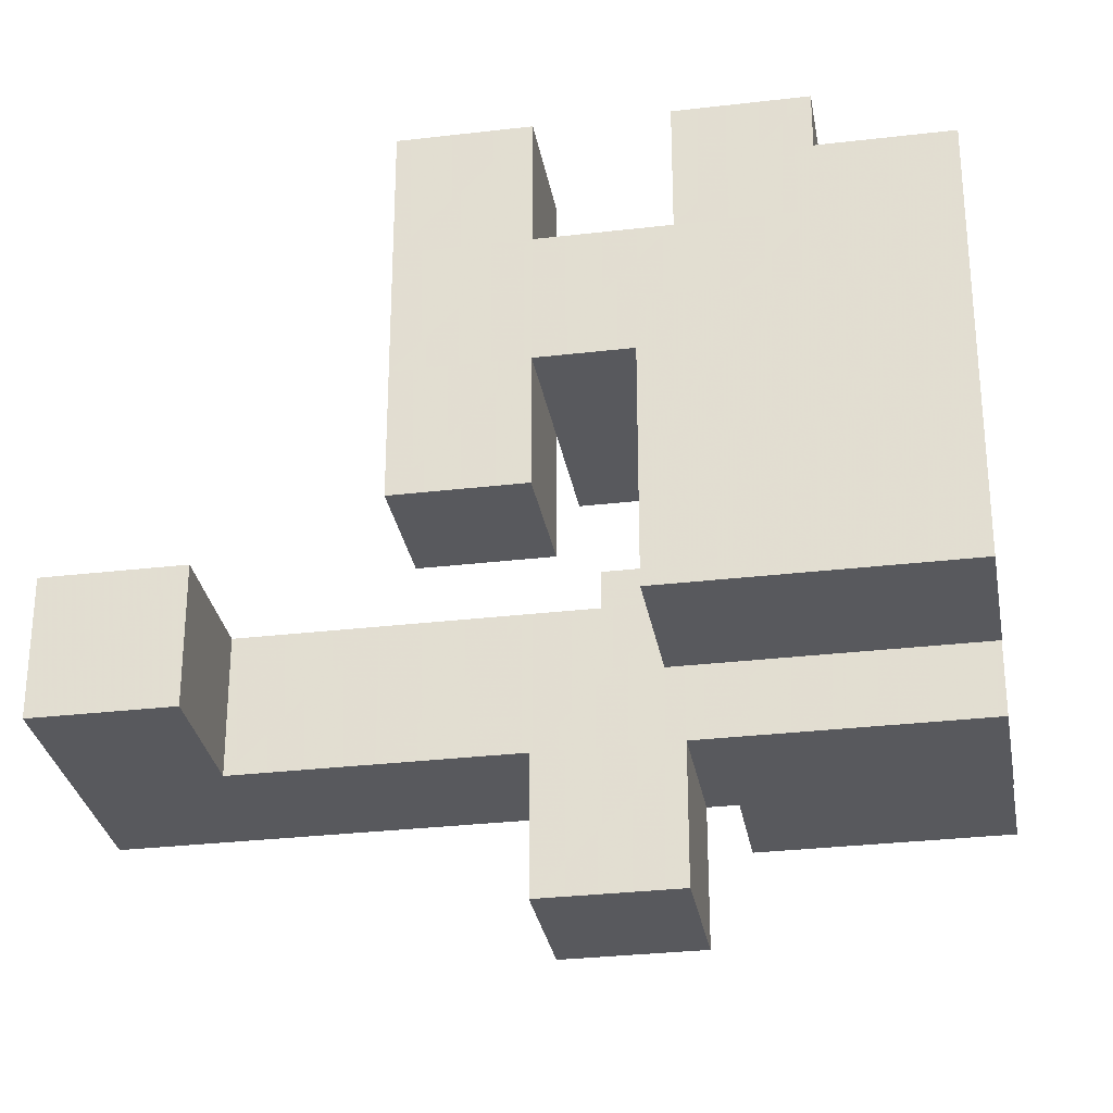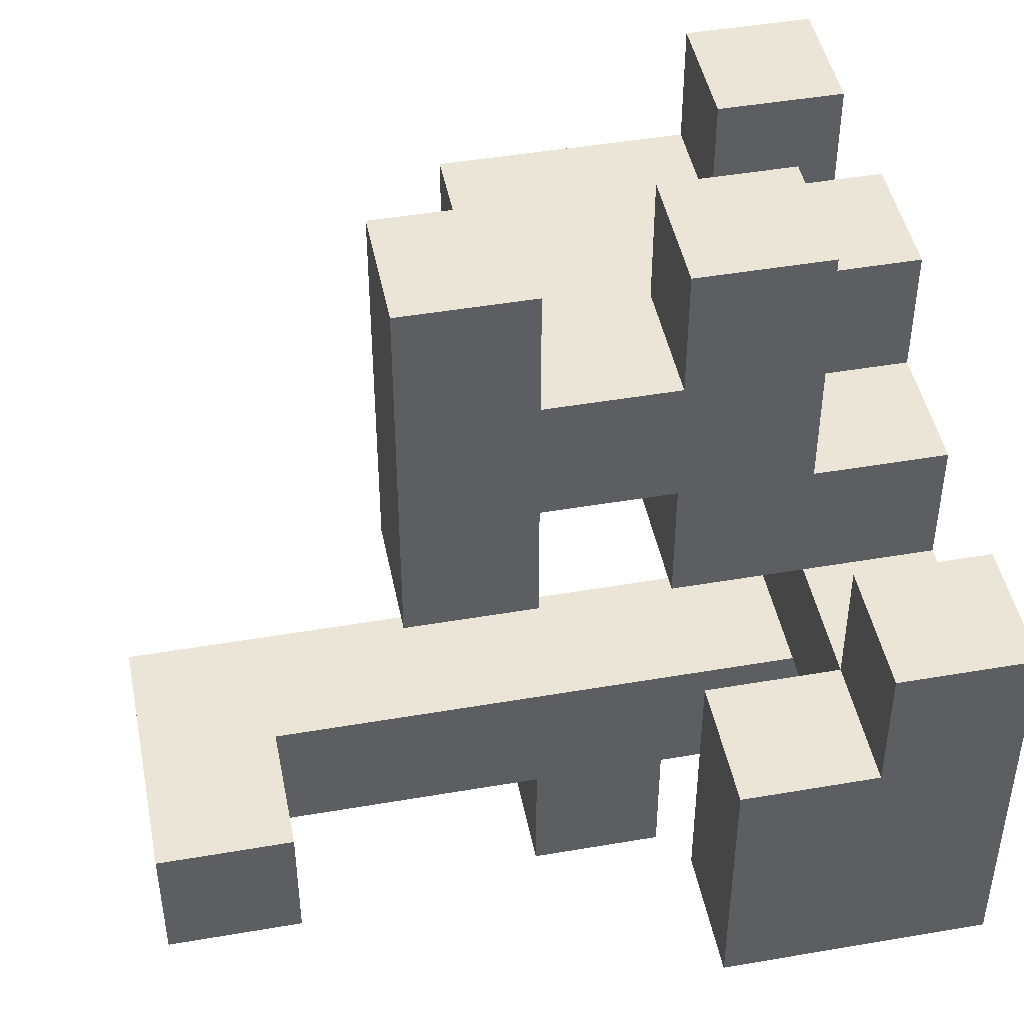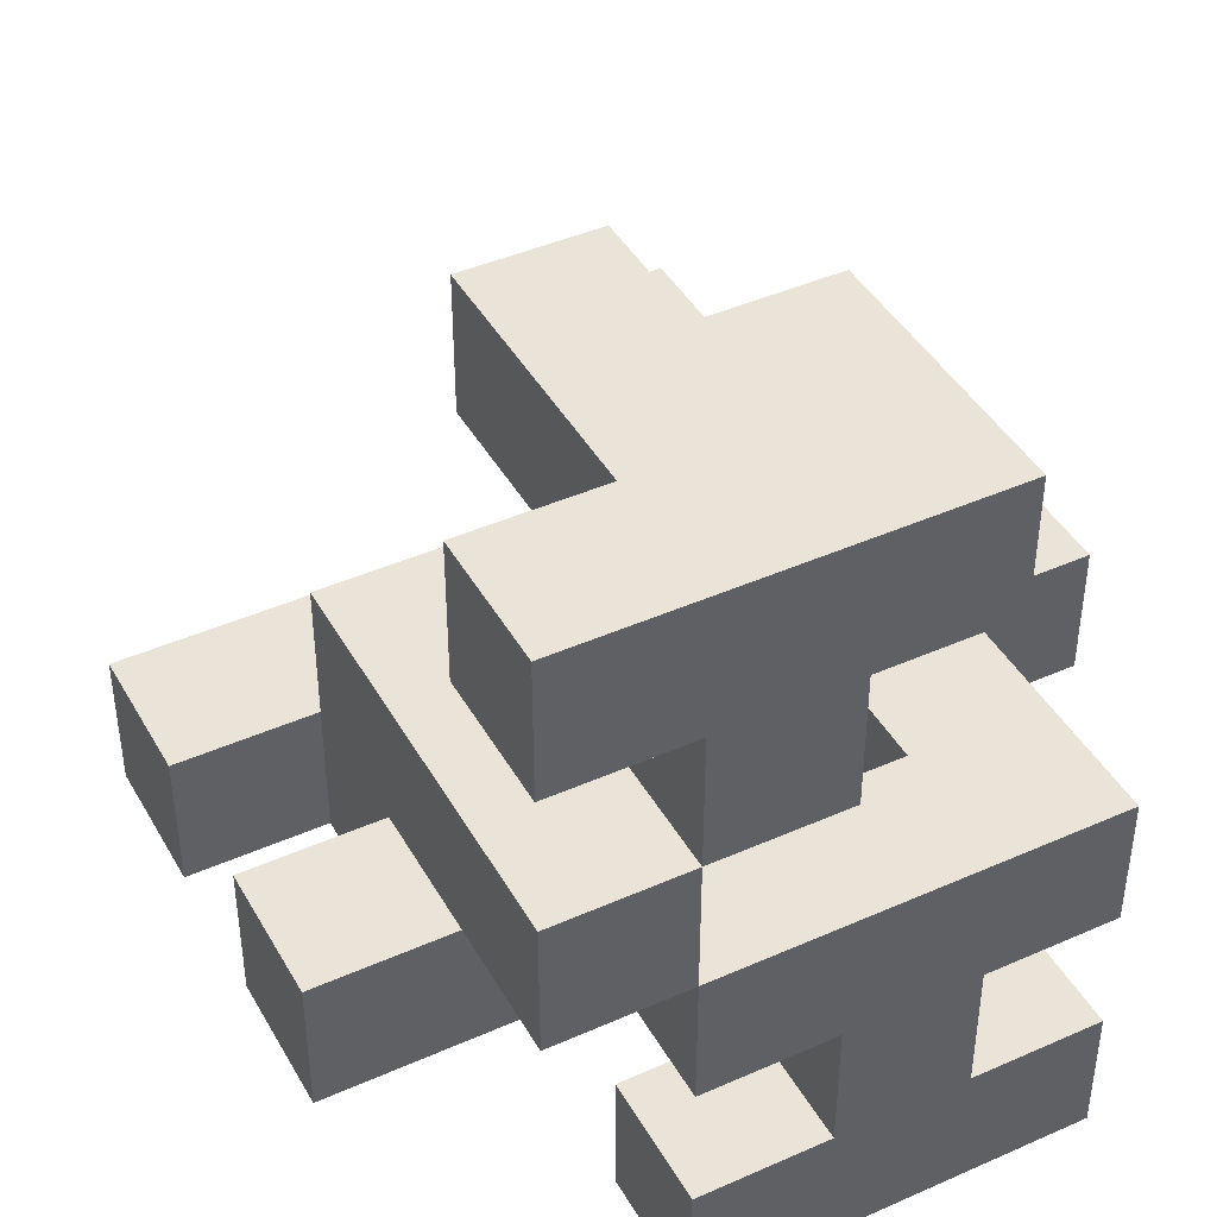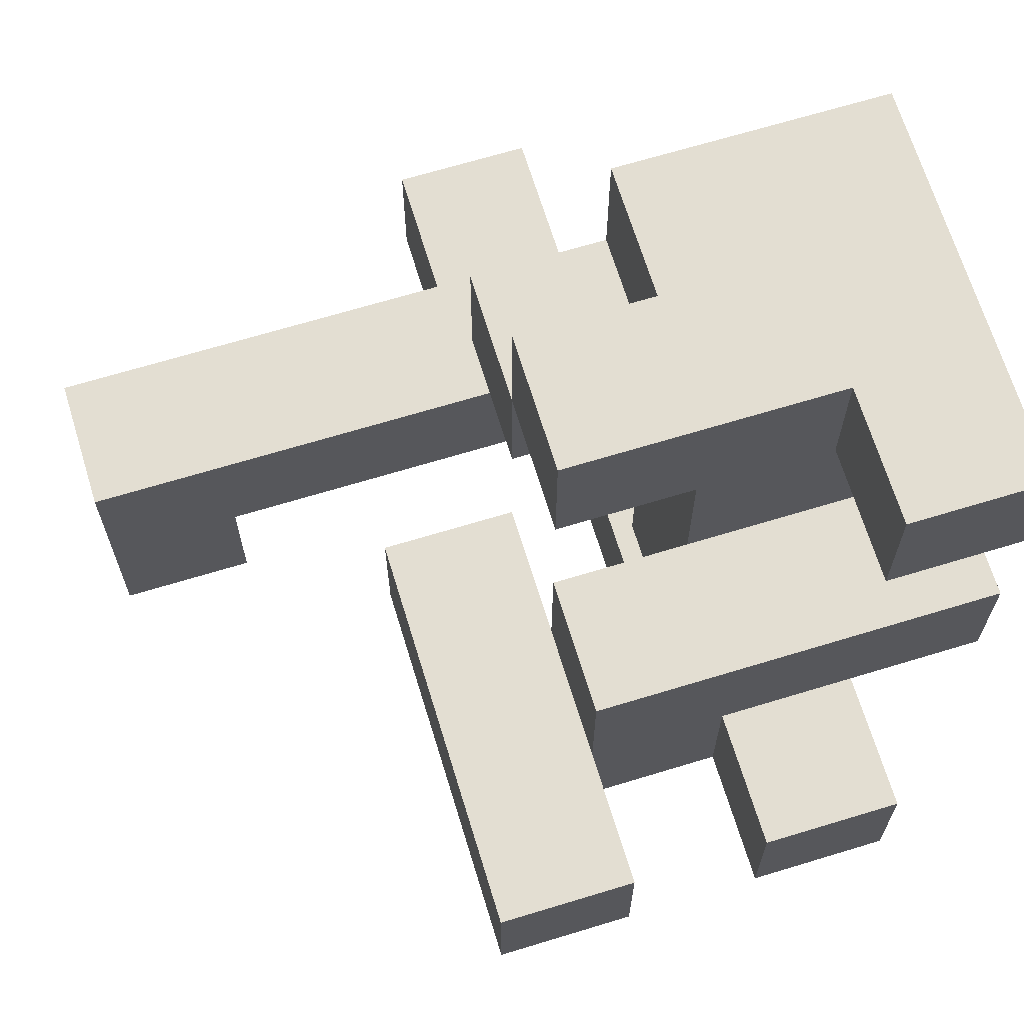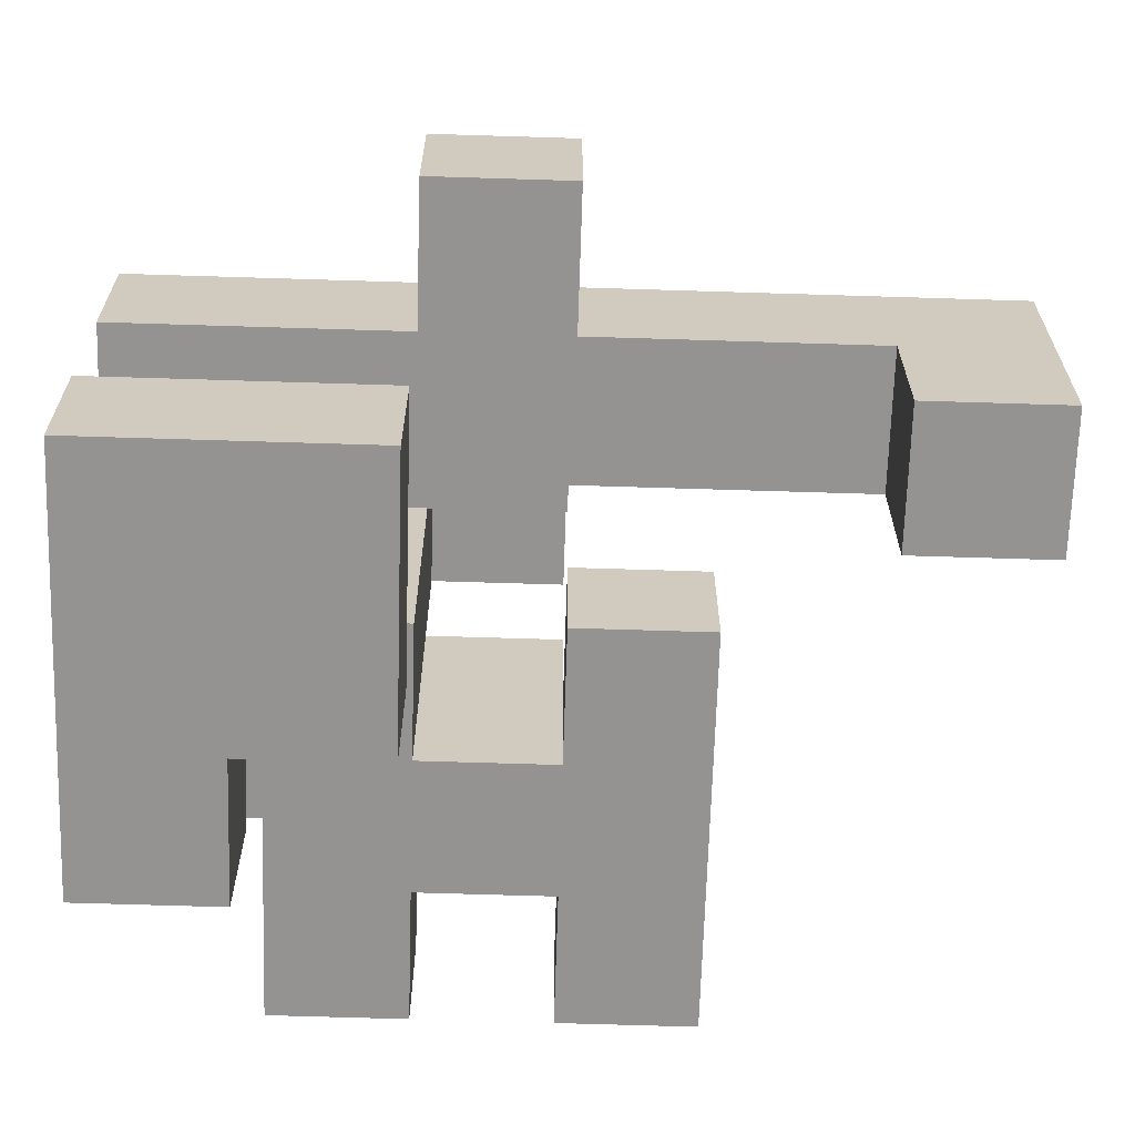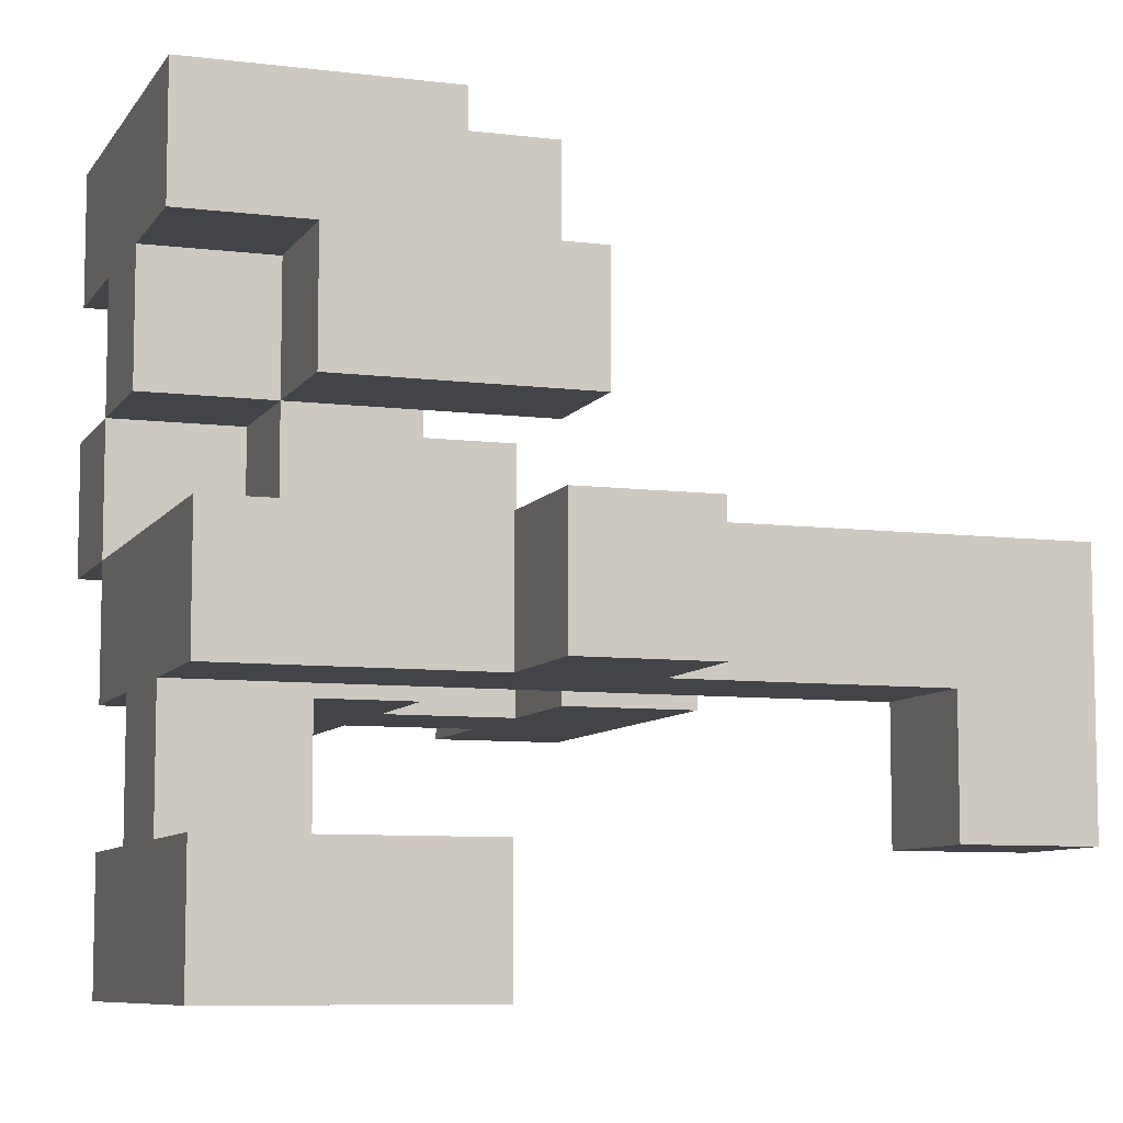
<metadata>
{"format":"obj","ext":"obj","renderer":"f3d","projection":"perspective","resolution":1024,"background":"white","views":[{"elev":-30.0,"azim":9.8,"up":"+Z"},{"elev":45.8,"azim":-11.2,"up":"+Z"},{"elev":43.1,"azim":62.3,"up":"+Y"},{"elev":67.5,"azim":-17.0,"up":"+Y"},{"elev":-66.8,"azim":178.2,"up":"+Y"},{"elev":-8.1,"azim":160.9,"up":"+Y"}]}
</metadata>
<code>
v -0 -0.3333 -1
v -0 -0.3333 -0.6667
v -0 -0 -0.6667
v -0 -0 -1
v 0.3333 -0.3333 -1
v 0.3333 -0 -1
v 0.3333 -0 -0.6667
v 0.3333 -0.3333 -0.6667
v 0.3333 -1 -0.6667
v 0.3333 -1 -0.3333
v 0.3333 -0.6667 -0.3333
v 0.3333 -0.6667 -0.6667
v 0.6667 -1 -0.6667
v 0.6667 -1 -0.3333
v 0.6667 -0.6667 -0.3333
v 0.6667 -0.6667 -0.6667
v 1 -1 -0.6667
v 1 -0.6667 -0.6667
v 1 -0.6667 -0.3333
v 1 -1 -0.3333
v -1 -0.6667 -0.6667
v -1 -0.6667 -0.3333
v -1 -0.3333 -0.3333
v -1 -0.3333 -0.6667
v -0.6667 -0.6667 -0.6667
v -0.6667 -0.3333 -0.6667
v -0.6667 -0.3333 -0.3333
v -0.6667 -0.6667 -0.3333
v -1 -0 -0.3333
v -1 -0 -0.6667
v -0.6667 -0 -0.3333
v -0.6667 -0 -0.6667
v -0.3333 -0.3333 -0.6667
v -0.3333 -0.3333 -0.3333
v -0.3333 -0 -0.3333
v -0.3333 -0 -0.6667
v -0 -0.3333 -0.3333
v -0 -0 -0.3333
v 0.3333 -0.3333 -0.3333
v 0.3333 -0 -0.3333
v 0.6667 -0.3333 -0.6667
v 0.6667 -0.3333 -0.3333
v 0.6667 -0 -0.3333
v 0.6667 -0 -0.6667
v 1 -0.3333 -0.6667
v 1 -0 -0.6667
v 1 -0 -0.3333
v 1 -0.3333 -0.3333
v 0.3333 -1 -0
v 0.3333 -0.6667 -0
v 0.6667 -1 -0
v 0.6667 -0.6667 -0
v 1 -0.6667 -0
v 1 -1 -0
v 0.6667 -0.3333 -0
v 1 -0.3333 -0
v 0.6667 -0 -0
v 1 -0 -0
v -0 0.3333 -0.3333
v -0 0.3333 -0
v -0 0.6667 -0
v -0 0.6667 -0.3333
v 0.3333 0.3333 -0.3333
v 0.3333 0.3333 -0
v 0.3333 0.6667 -0
v 0.3333 0.6667 -0.3333
v 0.6667 0.3333 -0.3333
v 0.6667 0.6667 -0.3333
v 0.6667 0.6667 -0
v 0.6667 0.3333 -0
v 0.3333 1 -0
v 0.3333 1 -0.3333
v 0.6667 1 -0
v 0.6667 1 -0.3333
v 1 0.6667 -0.3333
v 1 1 -0.3333
v 1 1 -0
v 1 0.6667 -0
v 0.6667 -1 0.3333
v 0.6667 -0.6667 0.3333
v 1 -0.6667 0.3333
v 1 -1 0.3333
v -0.3333 -0.3333 -0
v -0.3333 -0.3333 0.3333
v -0.3333 -0 0.3333
v -0.3333 -0 -0
v -0 -0.3333 -0
v -0 -0 -0
v -0 -0 0.3333
v -0 -0.3333 0.3333
v 0.3333 -0.3333 -0
v 0.3333 -0.3333 0.3333
v 0.3333 -0 0.3333
v 0.3333 -0 -0
v 0.6667 -0.3333 0.3333
v 1 -0 0.3333
v 1 -0.3333 0.3333
v 0.6667 -0 0.3333
v 0.3333 0.3333 0.3333
v 0.6667 0.3333 0.3333
v 0.3333 0.6667 0.3333
v 0.6667 0.6667 0.3333
v 1 0.3333 -0
v 1 0.6667 0.3333
v 1 0.3333 0.3333
v -0 0.6667 0.3333
v -0 1 0.3333
v -0 1 -0
v 0.3333 1 0.3333
v 0.6667 1 0.3333
v 1 1 0.3333
v -0.3333 -0.3333 0.6667
v -0.3333 -0 0.6667
v -0 -0.3333 0.6667
v -0 -0 0.6667
v 0.3333 -0.3333 0.6667
v 0.3333 -0 0.6667
v 0.6667 -0 0.6667
v 0.6667 -0.3333 0.6667
v -0 0.3333 0.6667
v -0 0.3333 0.3333
v 0.3333 0.3333 0.6667
v 0.6667 0.3333 0.6667
v 1 0.3333 0.6667
v 1 -0 0.6667
v 0.6667 0.6667 0.6667
v 0.6667 1 0.6667
v 1 1 0.6667
v 1 0.6667 0.6667
v -0.3333 -0.3333 1
v -0.3333 -0 1
v -0 -0 1
v -0 -0.3333 1
v 0.3333 -0.3333 1
v 0.3333 -0 1
v 0.6667 -0 1
v 0.6667 -0.3333 1
f 1 2 3
f 1 3 4
f 5 6 7
f 5 7 8
f 1 5 8
f 1 8 2
f 4 3 7
f 4 7 6
f 1 4 6
f 1 6 5
f 9 10 11
f 9 11 12
f 9 13 14
f 9 14 10
f 12 11 15
f 12 15 16
f 9 12 16
f 9 16 13
f 17 18 19
f 17 19 20
f 13 17 20
f 13 20 14
f 16 15 19
f 16 19 18
f 13 16 18
f 13 18 17
f 21 22 23
f 21 23 24
f 25 26 27
f 25 27 28
f 21 25 28
f 21 28 22
f 21 24 26
f 21 26 25
f 22 28 27
f 22 27 23
f 24 23 29
f 24 29 30
f 30 29 31
f 30 31 32
f 24 30 32
f 24 32 26
f 23 27 31
f 23 31 29
f 26 33 34
f 26 34 27
f 32 31 35
f 32 35 36
f 26 32 36
f 26 36 33
f 27 34 35
f 27 35 31
f 33 2 37
f 33 37 34
f 36 35 38
f 36 38 3
f 33 36 3
f 33 3 2
f 34 37 38
f 34 38 35
f 2 8 39
f 2 39 37
f 3 38 40
f 3 40 7
f 37 39 40
f 37 40 38
f 8 41 42
f 8 42 39
f 7 40 43
f 7 43 44
f 8 7 44
f 8 44 41
f 39 42 43
f 39 43 40
f 45 46 47
f 45 47 48
f 41 45 48
f 41 48 42
f 44 43 47
f 44 47 46
f 41 44 46
f 41 46 45
f 10 49 50
f 10 50 11
f 10 14 51
f 10 51 49
f 11 50 52
f 11 52 15
f 49 51 52
f 49 52 50
f 20 19 53
f 20 53 54
f 14 20 54
f 14 54 51
f 15 52 55
f 15 55 42
f 19 48 56
f 19 56 53
f 15 42 48
f 15 48 19
f 52 53 56
f 52 56 55
f 42 55 57
f 42 57 43
f 48 47 58
f 48 58 56
f 43 57 58
f 43 58 47
f 59 60 61
f 59 61 62
f 59 63 64
f 59 64 60
f 62 61 65
f 62 65 66
f 59 62 66
f 59 66 63
f 60 64 65
f 60 65 61
f 67 68 69
f 67 69 70
f 63 67 70
f 63 70 64
f 63 66 68
f 63 68 67
f 66 65 71
f 66 71 72
f 72 71 73
f 72 73 74
f 66 72 74
f 66 74 68
f 75 76 77
f 75 77 78
f 68 75 78
f 68 78 69
f 74 73 77
f 74 77 76
f 68 74 76
f 68 76 75
f 51 79 80
f 51 80 52
f 54 53 81
f 54 81 82
f 51 54 82
f 51 82 79
f 52 80 81
f 52 81 53
f 79 82 81
f 79 81 80
f 83 84 85
f 83 85 86
f 87 88 89
f 87 89 90
f 83 87 90
f 83 90 84
f 86 85 89
f 86 89 88
f 83 86 88
f 83 88 87
f 91 92 93
f 91 93 94
f 91 55 95
f 91 95 92
f 91 94 57
f 91 57 55
f 56 58 96
f 56 96 97
f 55 56 97
f 55 97 95
f 57 98 96
f 57 96 58
f 95 97 96
f 95 96 98
f 94 93 99
f 94 99 64
f 57 70 100
f 57 100 98
f 94 64 70
f 94 70 57
f 64 99 101
f 64 101 65
f 99 100 102
f 99 102 101
f 103 78 104
f 103 104 105
f 70 103 105
f 70 105 100
f 70 69 78
f 70 78 103
f 100 105 104
f 100 104 102
f 61 106 107
f 61 107 108
f 61 65 101
f 61 101 106
f 108 107 109
f 108 109 71
f 61 108 71
f 61 71 65
f 106 101 109
f 106 109 107
f 71 109 110
f 71 110 73
f 101 102 110
f 101 110 109
f 78 77 111
f 78 111 104
f 73 110 111
f 73 111 77
f 84 112 113
f 84 113 85
f 84 90 114
f 84 114 112
f 85 113 115
f 85 115 89
f 90 92 116
f 90 116 114
f 90 89 93
f 90 93 92
f 114 116 117
f 114 117 115
f 95 98 118
f 95 118 119
f 92 95 119
f 92 119 116
f 89 115 120
f 89 120 121
f 121 120 122
f 121 122 99
f 89 121 99
f 89 99 93
f 115 117 122
f 115 122 120
f 99 122 123
f 99 123 100
f 117 118 123
f 117 123 122
f 96 105 124
f 96 124 125
f 98 96 125
f 98 125 118
f 100 123 124
f 100 124 105
f 98 100 105
f 98 105 96
f 118 125 124
f 118 124 123
f 102 126 127
f 102 127 110
f 104 111 128
f 104 128 129
f 102 104 129
f 102 129 126
f 110 127 128
f 110 128 111
f 126 129 128
f 126 128 127
f 112 130 131
f 112 131 113
f 114 115 132
f 114 132 133
f 112 114 133
f 112 133 130
f 113 131 132
f 113 132 115
f 130 133 132
f 130 132 131
f 116 134 135
f 116 135 117
f 119 118 136
f 119 136 137
f 116 119 137
f 116 137 134
f 117 135 136
f 117 136 118
f 134 137 136
f 134 136 135

</code>
